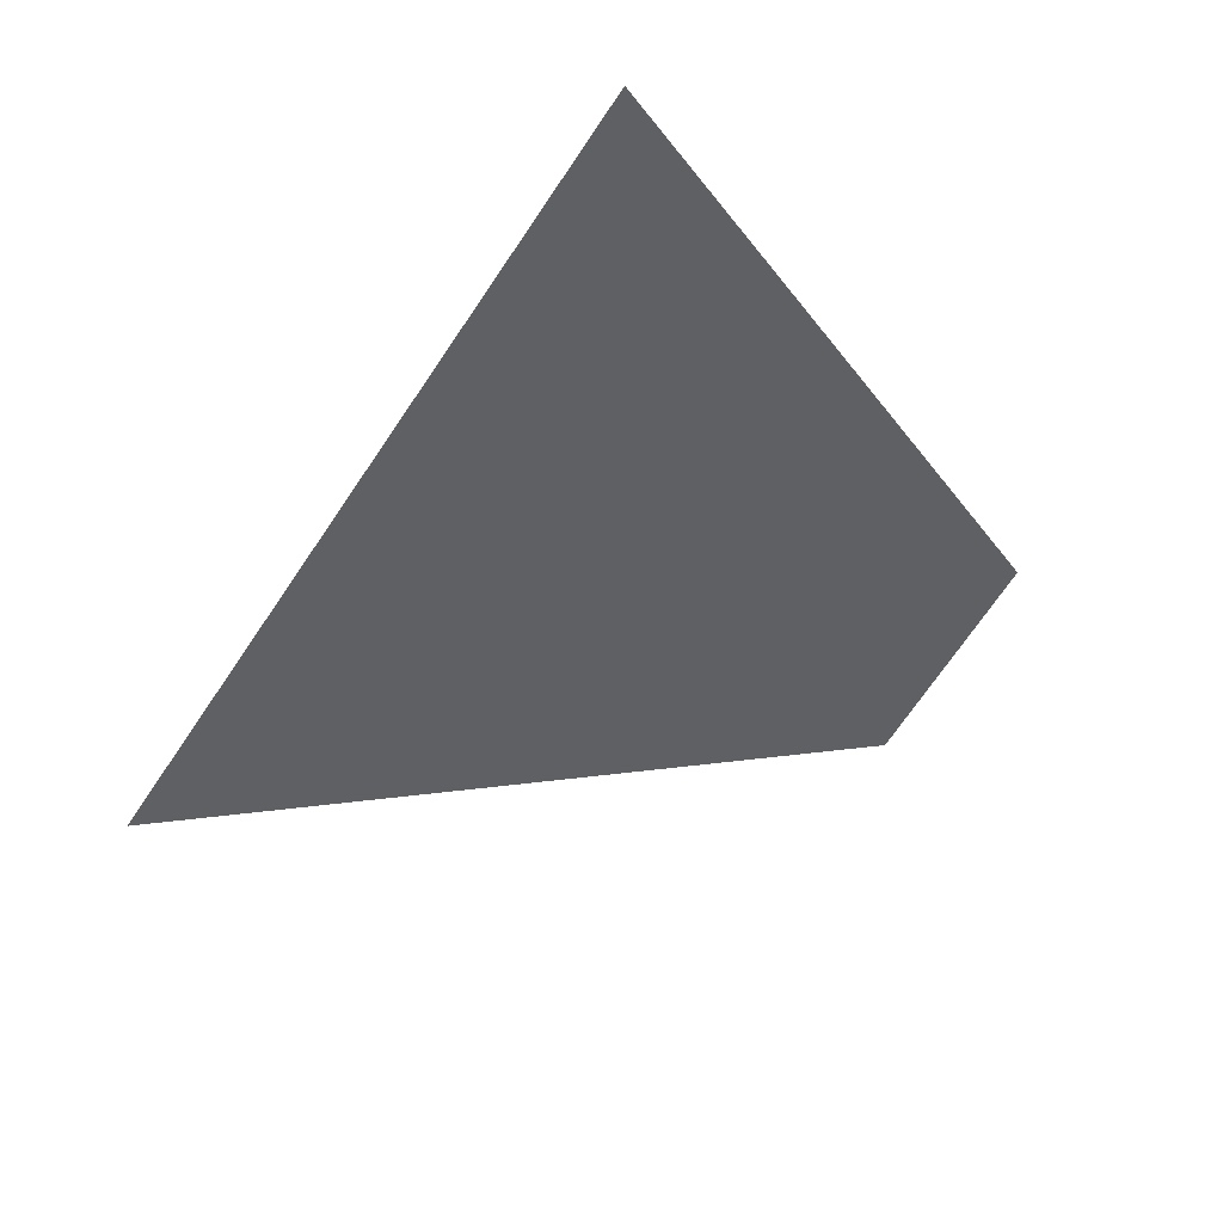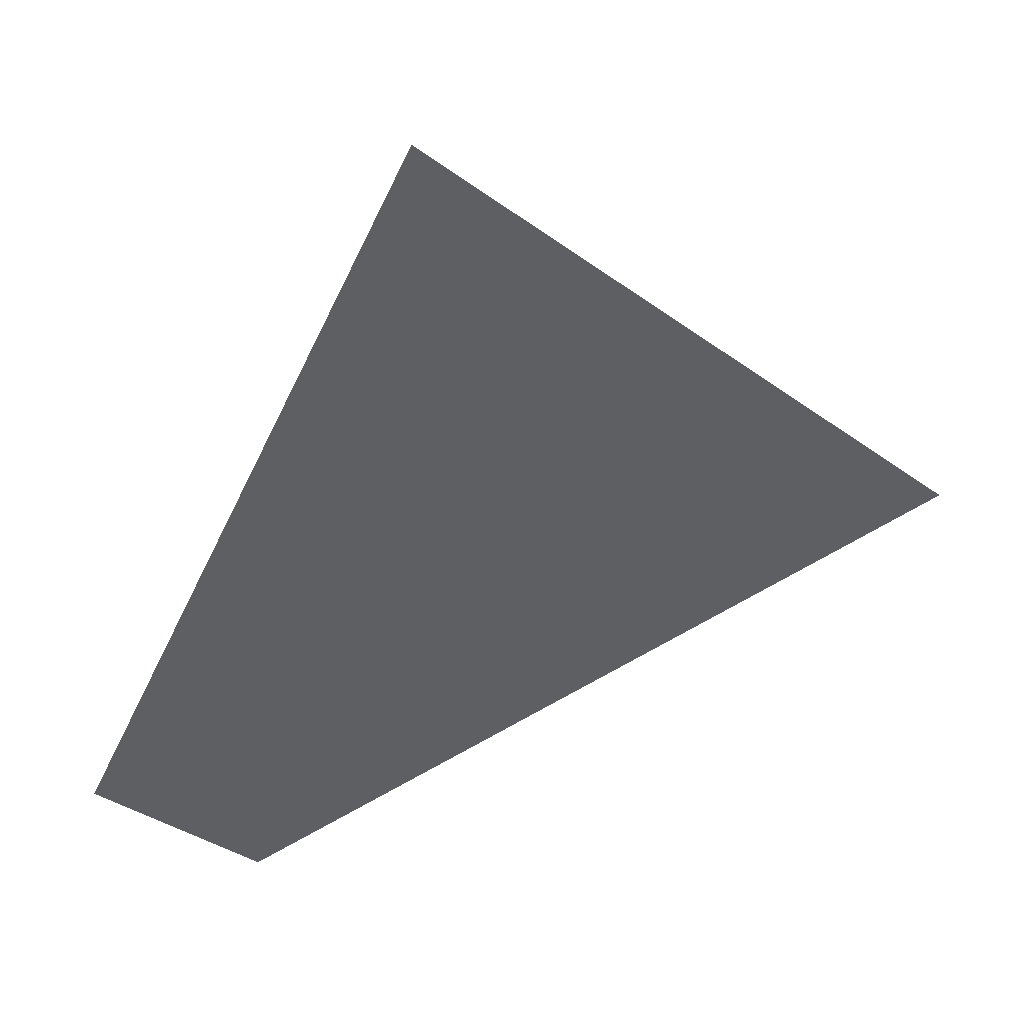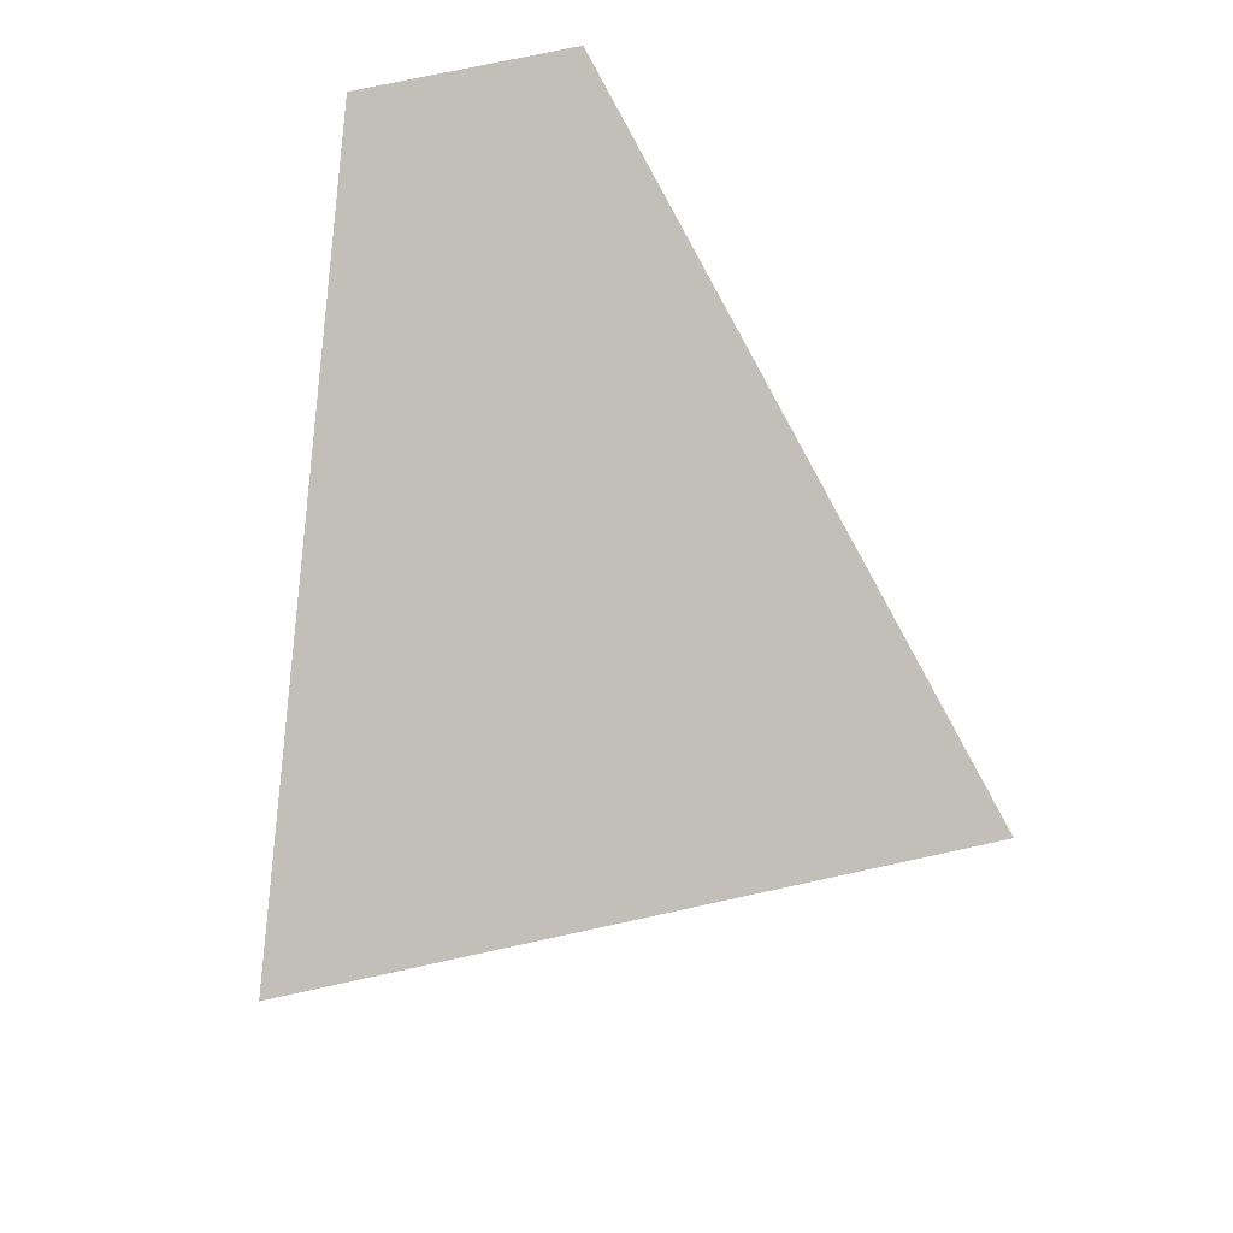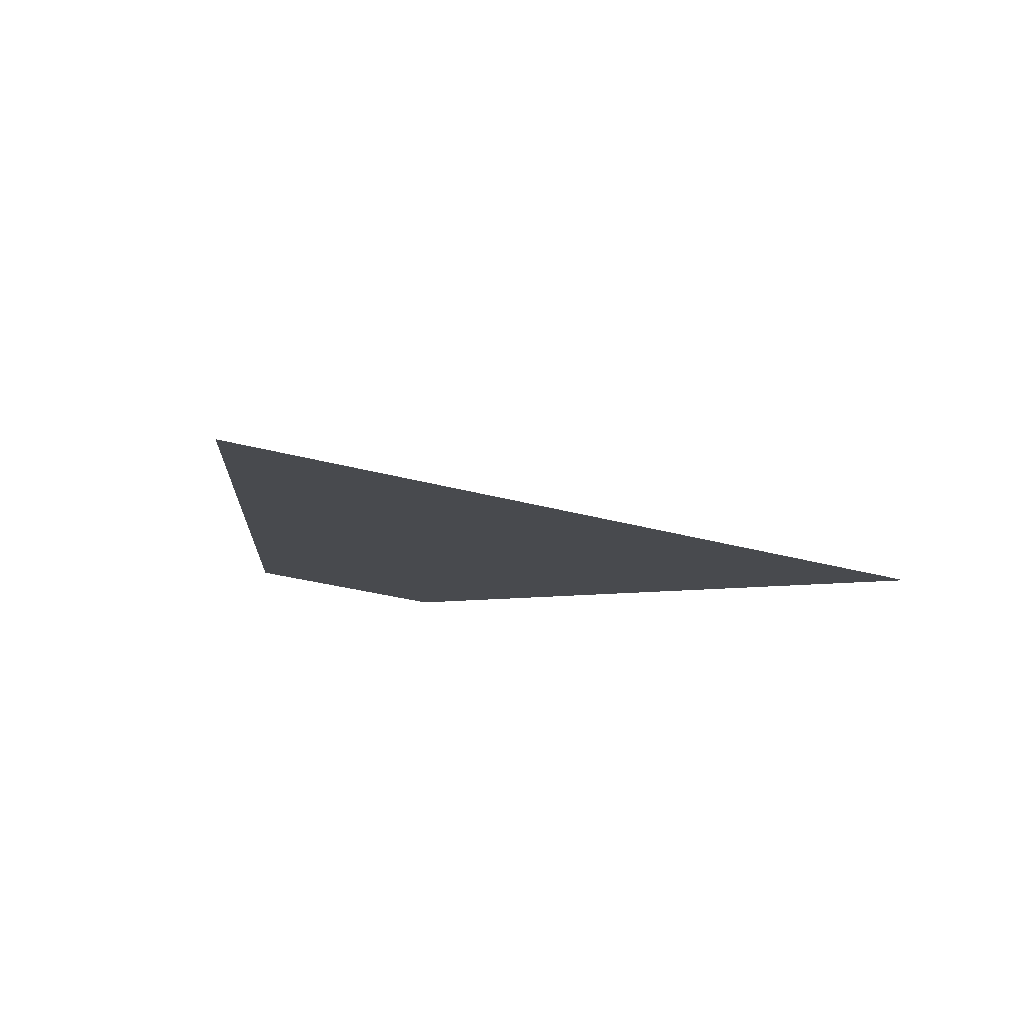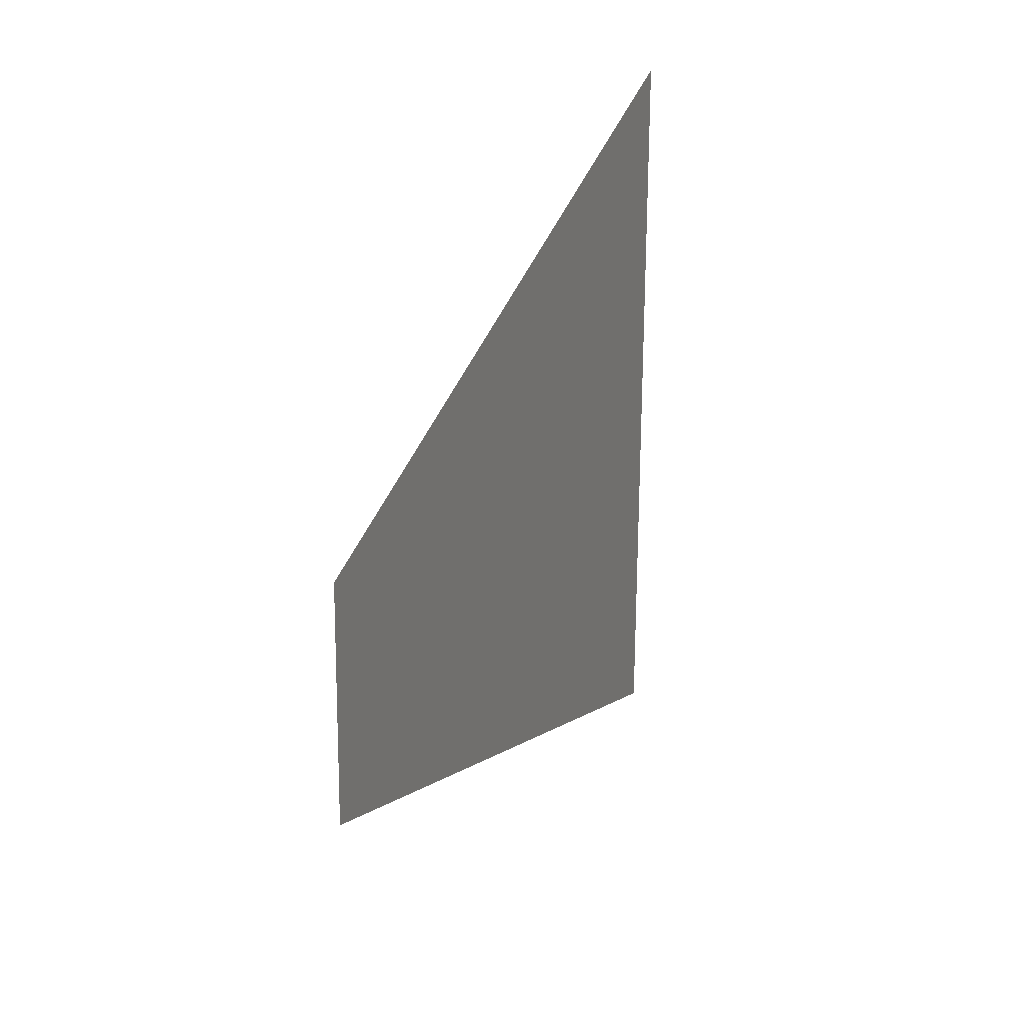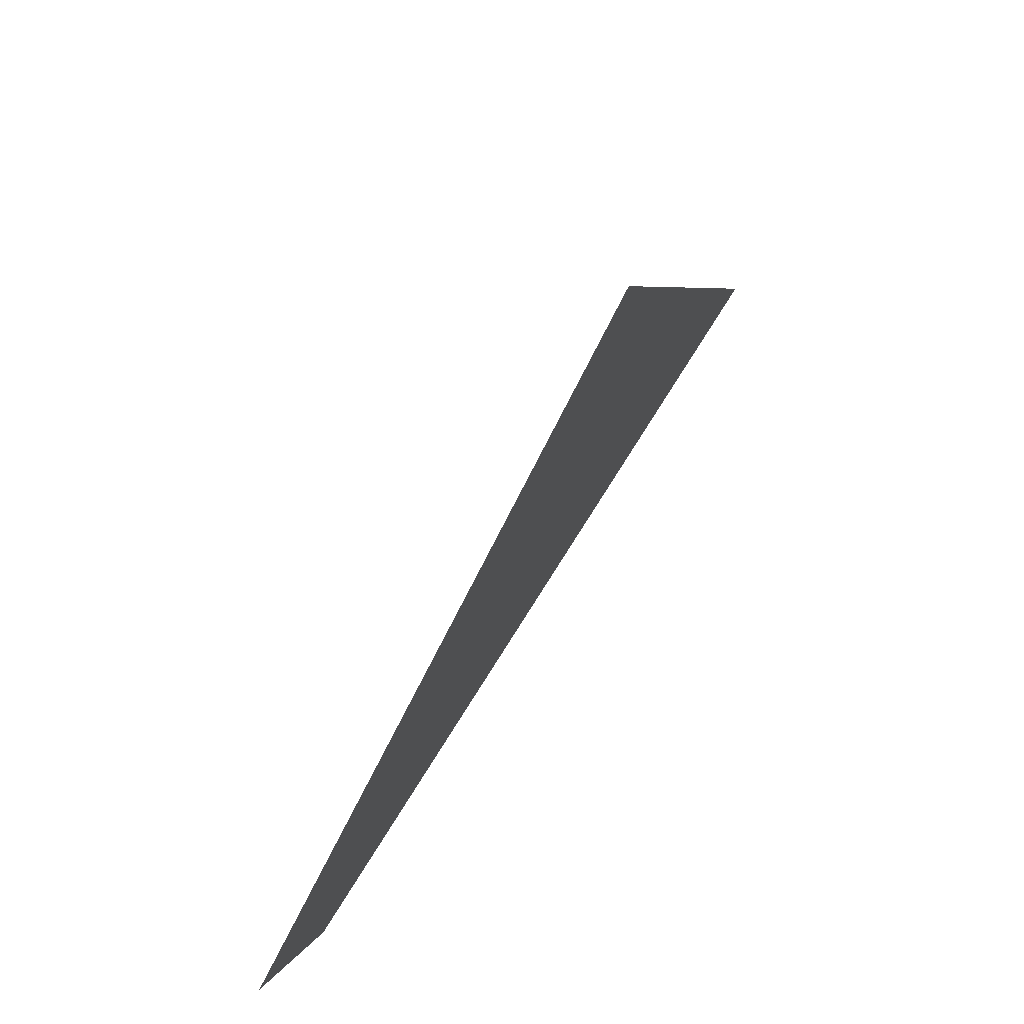
<metadata>
{"format":"obj","ext":"obj","renderer":"f3d","projection":"perspective","resolution":1024,"background":"white","views":[{"elev":63.6,"azim":-45.4,"up":"+Y"},{"elev":25.4,"azim":155.5,"up":"+Y"},{"elev":73.7,"azim":-154.8,"up":"+Z"},{"elev":-30.0,"azim":-164.6,"up":"+Z"},{"elev":-30.2,"azim":89.6,"up":"+Y"},{"elev":43.7,"azim":105.5,"up":"+Y"}]}
</metadata>
<code>
g Eyesparkle1.i
v -0.0329 1.626 0.03695
v -0.03425 1.625 0.03695
v -0.03932 1.628 0.03473
v -0.03488 1.632 0.03473
g Eyesparkle1.i_0
f 3 2 1
f 4 3 1

</code>
